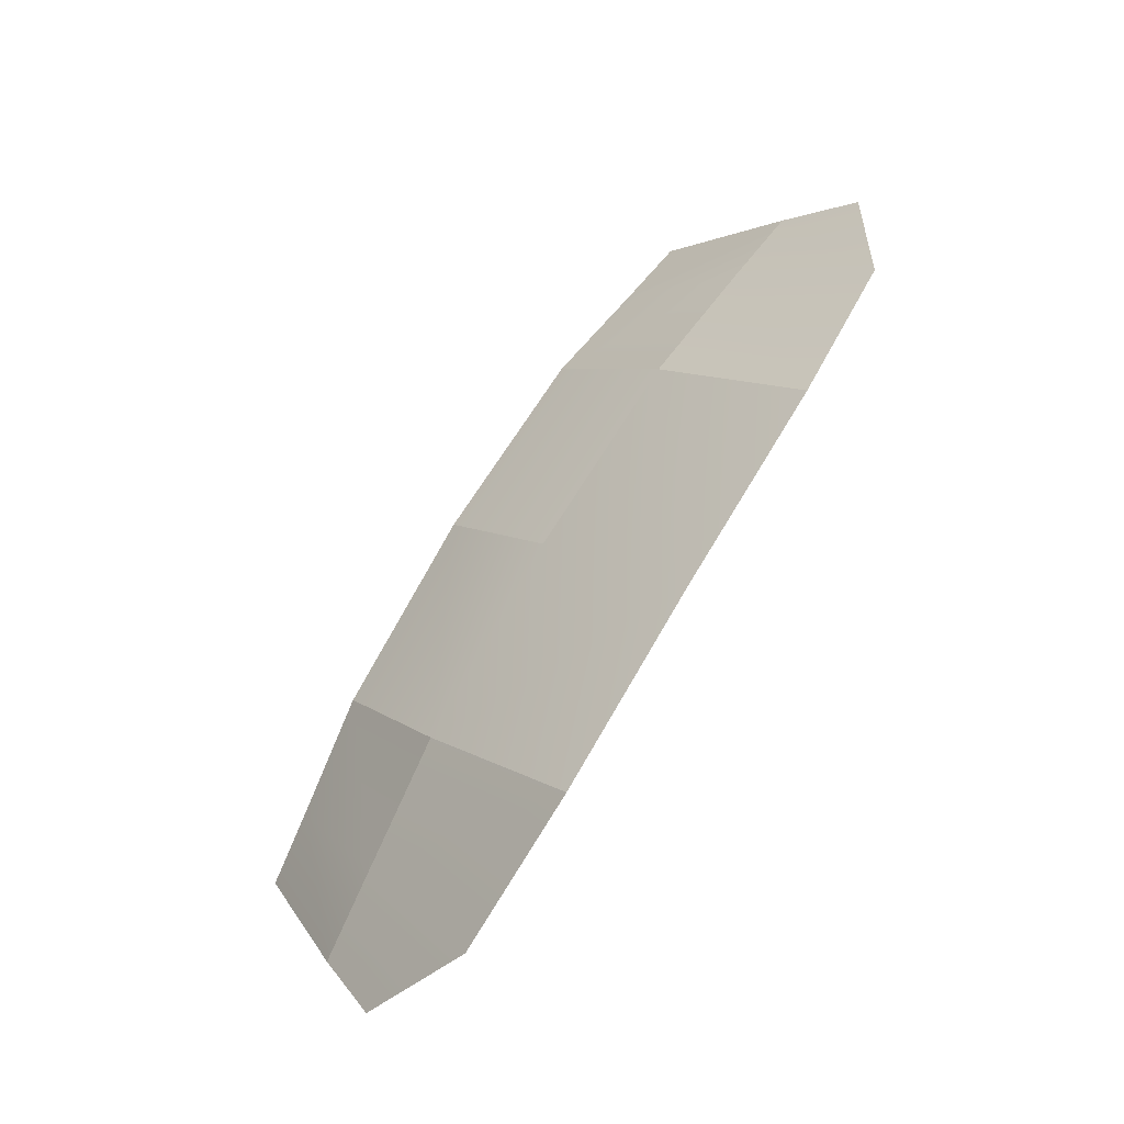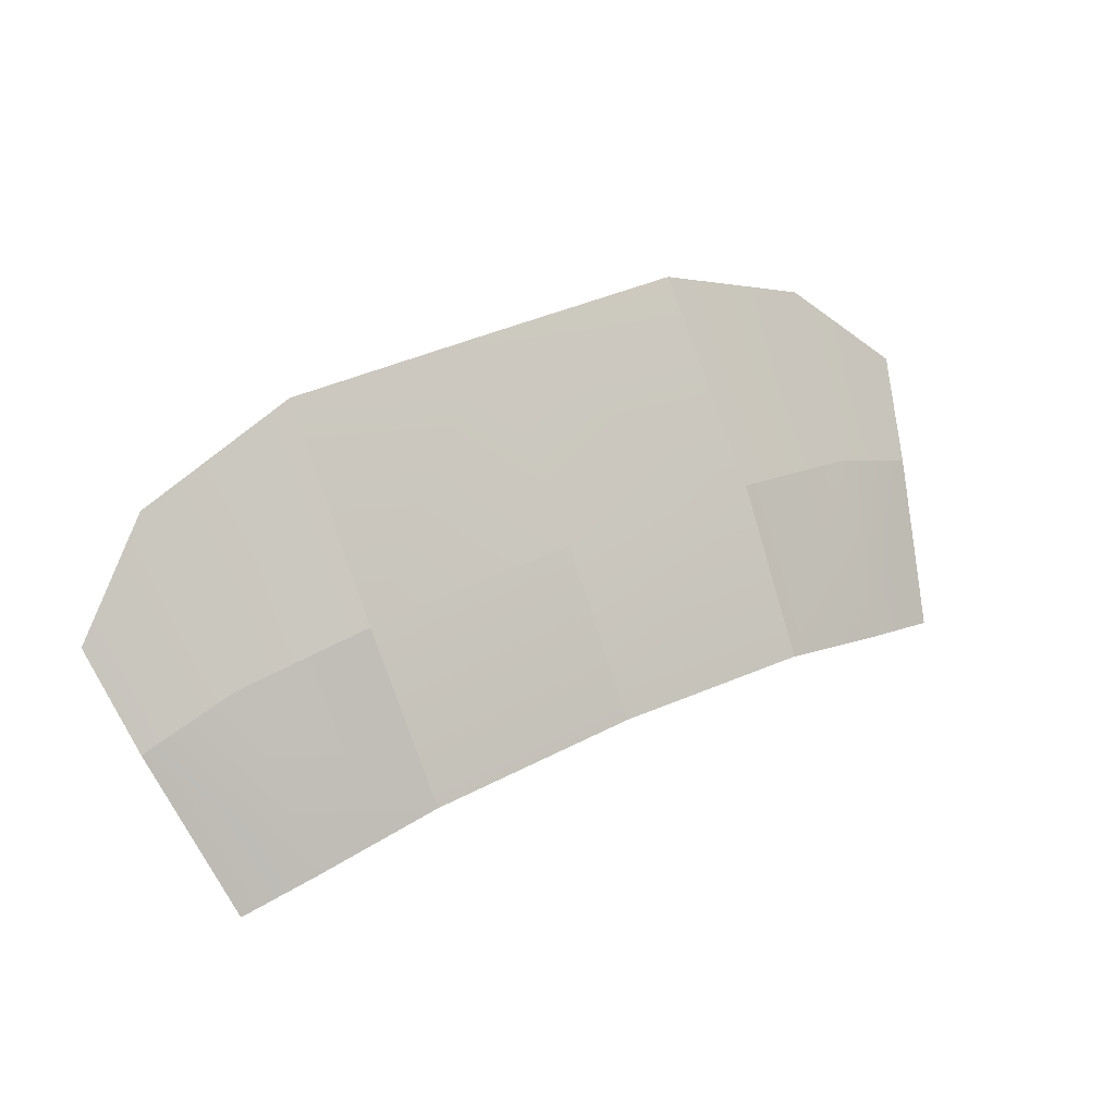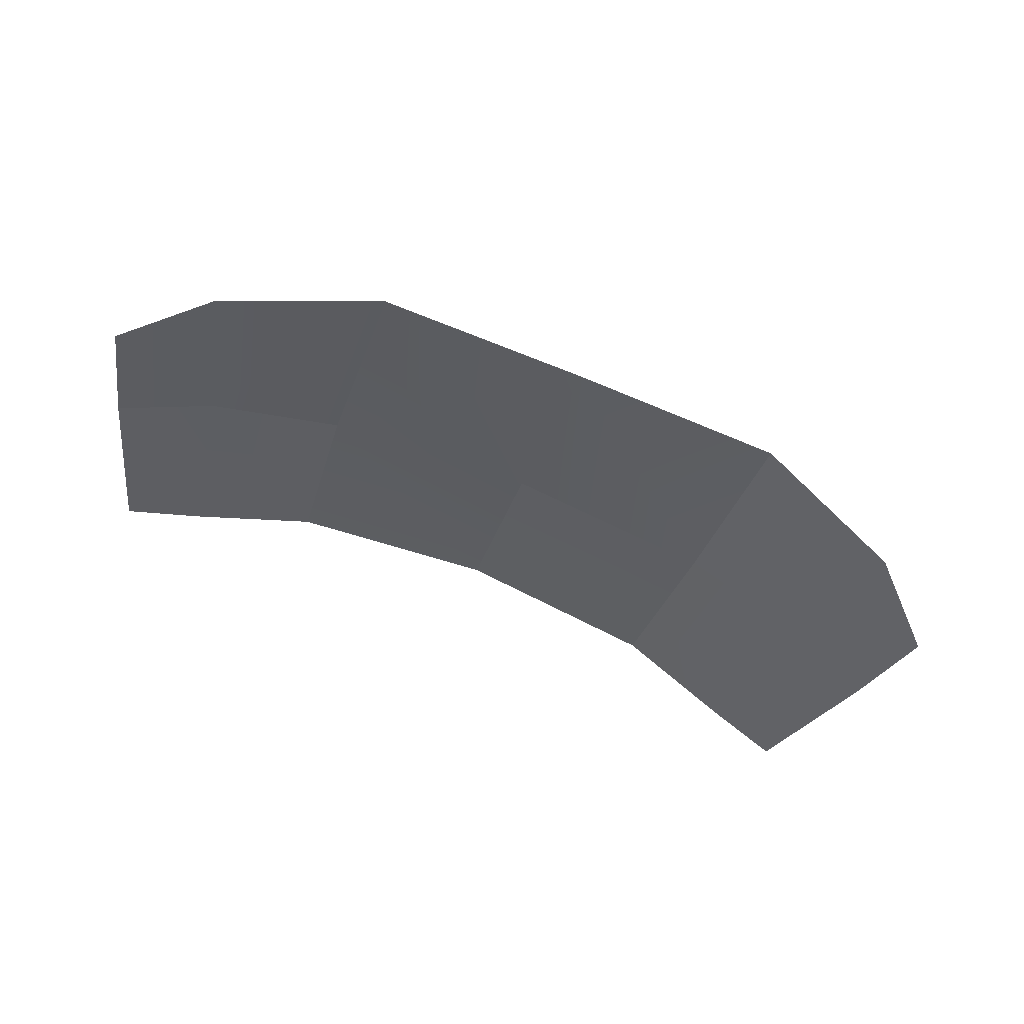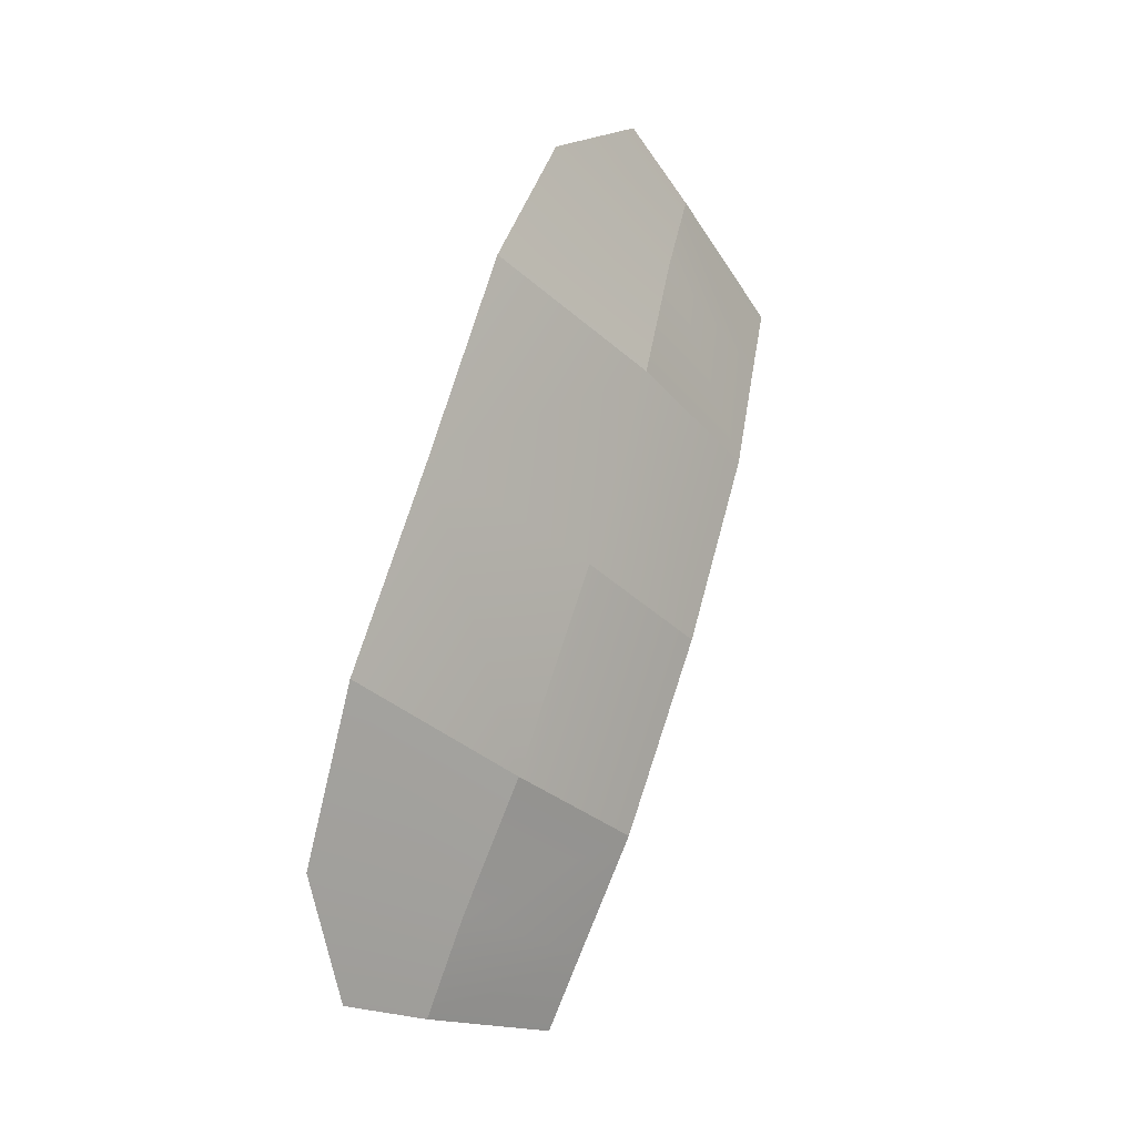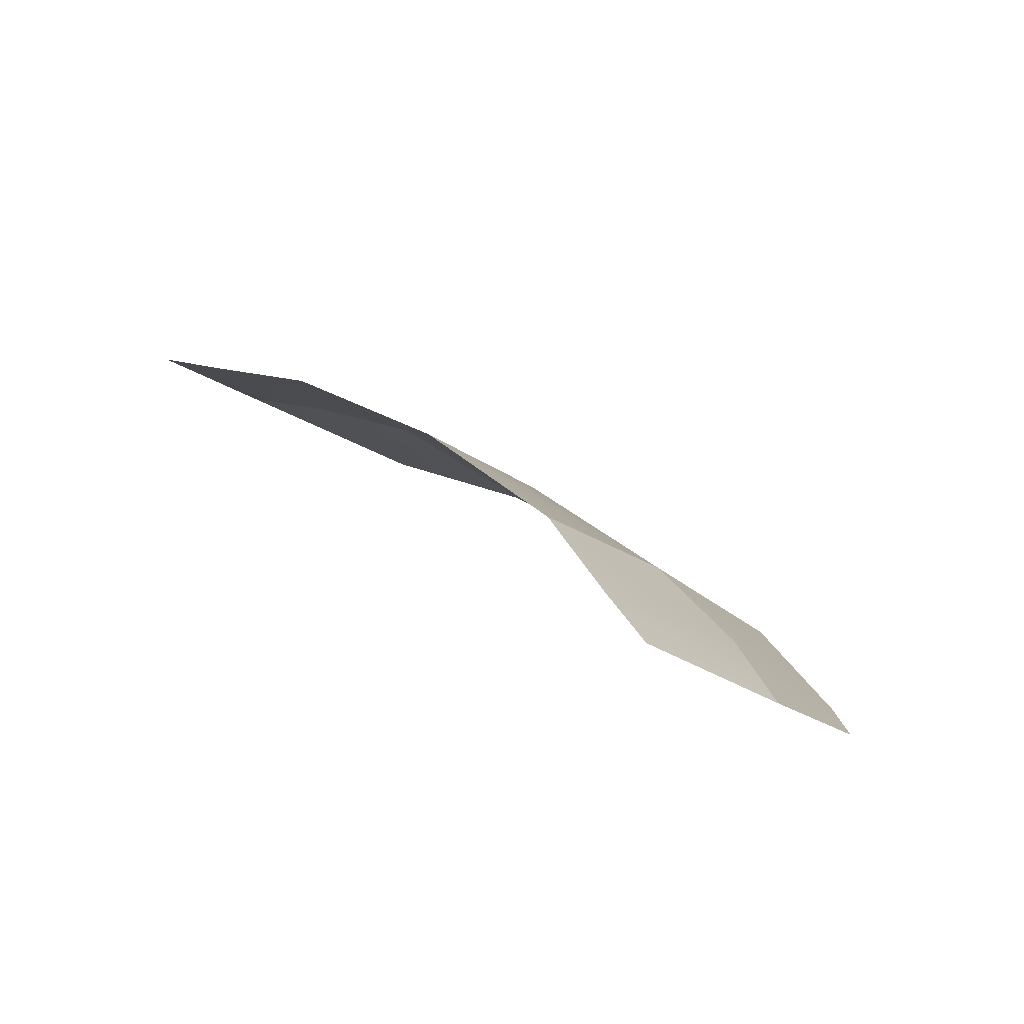
<metadata>
{"format":"obj","ext":"obj","renderer":"f3d","projection":"perspective","resolution":1024,"background":"white","views":[{"elev":76.5,"azim":-59.1,"up":"+Z"},{"elev":38.3,"azim":148.6,"up":"+Z"},{"elev":-75.5,"azim":-21.7,"up":"+Y"},{"elev":71.0,"azim":106.7,"up":"+Z"},{"elev":28.2,"azim":-130.1,"up":"+Y"}]}
</metadata>
<code>
g SM_Veh_Classic_01_Glass_Hover
v -0.3985 1.508 0.1784
v -0.4102 1.301 0.4599
v -0.6663 1.276 0.4083
v -0.6321 1.481 0.1069
v -0.8474 1.263 0.3335
v -0.7772 1.464 0.06681
v -0.6663 1.276 0.4083
v -0.4102 1.301 0.4599
v -0.4043 1.018 0.7869
v -0.7097 1.033 0.6646
v -0.8474 1.263 0.3335
v -0.8828 1.137 0.504
v -0.4102 1.301 0.4599
v -5.005e-17 1.021 0.7901
v -0.4043 1.018 0.7869
v -1.205e-17 1.309 0.4851
v 1.194e-17 1.519 0.211
v -0.3985 1.508 0.1784
v 0.4102 1.301 0.4599
v 0.4043 1.018 0.7869
v 1.194e-17 1.519 0.211
v 0.3985 1.508 0.1784
v -1.205e-17 1.309 0.4851
v 0.3985 1.508 0.1784
v 0.6663 1.276 0.4083
v 0.4102 1.301 0.4599
v 0.6321 1.481 0.1069
v 0.8474 1.263 0.3335
v 0.7772 1.464 0.06681
v 0.6663 1.276 0.4083
v 0.4043 1.018 0.7869
v 0.4102 1.301 0.4599
v 0.7097 1.033 0.6646
v 0.8474 1.263 0.3335
v 0.8828 1.137 0.504
g SM_Veh_Classic_01_Glass_Hover_0
f 3 2 1
f 4 3 1
f 5 3 4
f 6 5 4
f 9 8 7
f 10 9 7
f 10 7 11
f 12 10 11
f 15 14 13
f 14 16 13
f 13 16 17
f 18 13 17
f 16 14 19
f 14 20 19
f 19 22 21
f 23 19 21
f 26 25 24
f 25 27 24
f 25 28 27
f 28 29 27
f 32 31 30
f 31 33 30
f 30 33 34
f 33 35 34

</code>
